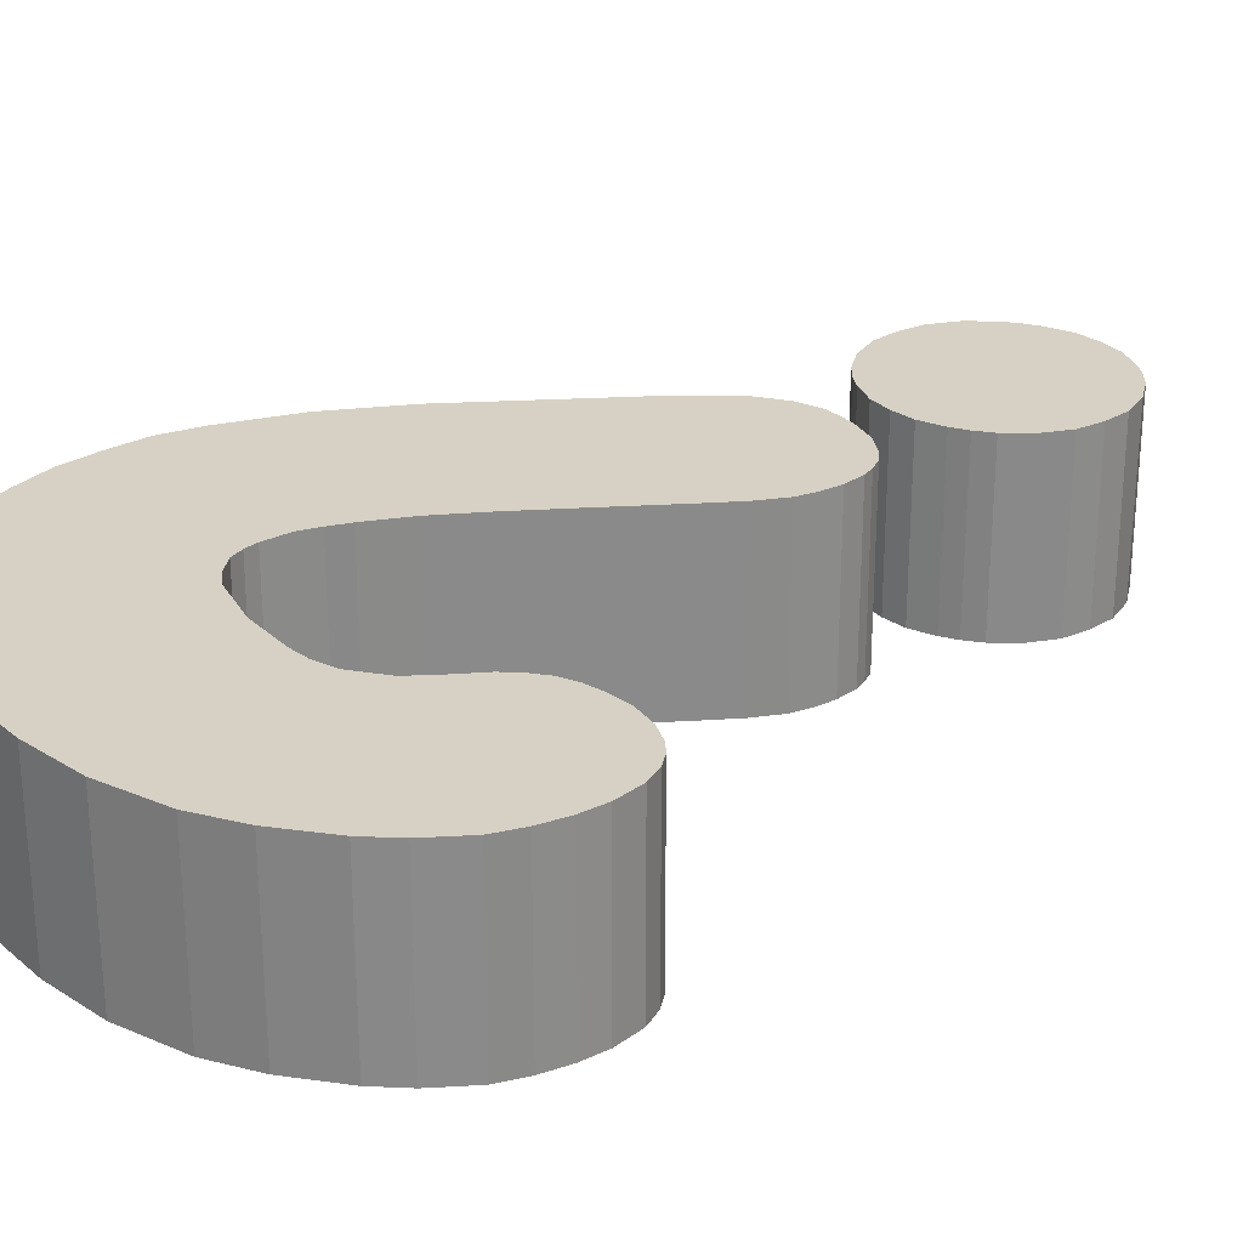
<metadata>
{"format":"obj","ext":"obj","renderer":"f3d","projection":"perspective","resolution":1024,"background":"white","views":[{"elev":26.8,"azim":-128.1,"up":"+Z"}]}
</metadata>
<code>
g question mark
v -0.1208 1.102 0.3225
v 0.08896 1.825 0.3225
v 0.07476 1.094 0.3225
v -0.1208 1.825 0.3225
v 0.2988 1.8 0.3225
v 0.2704 1.044 0.3225
v -0.3694 1.791 0.3225
v -0.2053 1.094 0.3225
v -0.2897 1.066 0.3225
v -0.618 1.708 0.3225
v -0.781 1.612 0.3225
v -0.4001 0.9818 0.3225
v -0.944 1.476 0.3225
v -0.4586 0.8972 0.3225
v -1.03 1.382 0.3225
v -1.115 1.25 0.3225
v -1.149 1.147 0.3225
v -0.5252 0.7883 0.3225
v -0.5708 0.7367 0.3225
v -0.6258 0.692 0.3225
v -1.169 1.045 0.3225
v -0.6937 0.6617 0.3225
v -1.172 0.9454 0.3225
v -0.7617 0.646 0.3225
v -1.153 0.8339 0.3225
v -0.8522 0.6367 0.3225
v -1.116 0.7622 0.3225
v -0.956 0.6529 0.3225
v -1.077 0.7167 0.3225
v -1.033 0.6854 0.3225
v 0.5005 1.749 0.3225
v 0.3282 1.008 0.3225
v 0.7023 1.651 0.3225
v 0.3861 0.9488 0.3225
v 0.8472 1.552 0.3225
v 0.4076 0.8962 0.3225
v 0.9814 1.413 0.3225
v 0.418 0.8436 0.3225
v 1.06 1.294 0.3225
v 0.4173 0.7909 0.3225
v 1.106 1.176 0.3225
v 0.4166 0.7383 0.3225
v 1.153 1.02 0.3225
v 0.3943 0.6618 0.3225
v 1.169 0.8634 0.3225
v 0.3667 0.5853 0.3225
v 1.172 0.7072 0.3225
v 1.139 0.551 0.3225
v 0.2973 0.4324 0.3225
v 1.046 0.2752 0.3225
v 0.2049 0.2738 0.3225
v 0.9011 -0.0005673 0.3225
v 0.1046 0.1152 0.3225
v 0.5405 -0.5522 0.3225
v -0.09879 -0.202 0.3225
v 0.4651 -0.6554 0.3225
v -0.1626 -0.3052 0.3225
v 0.3756 -0.7587 0.3225
v -0.2119 -0.4085 0.3225
v 0.2774 -0.8283 0.3225
v -0.2269 -0.4867 0.3225
v 0.1793 -0.8596 0.3225
v -0.2315 -0.5649 0.3225
v 0.1132 -0.8609 0.3225
v -0.2195 -0.6488 0.3225
v 0.04717 -0.8542 0.3225
v -0.2005 -0.6955 0.3225
v -0.04968 -0.8284 0.3225
v -0.1735 -0.742 0.3225
v -0.1281 -0.782 0.3225
v 0.4872 -1.412 0.3225
v 0.06308 -1.412 0.3225
v 0.4772 -1.308 0.3225
v 0.4317 -1.205 0.3225
v 0.3632 -1.121 0.3225
v 0.3062 -1.076 0.3225
v 0.2491 -1.042 0.3225
v 0.1561 -1.006 0.3225
v 0.06308 -0.9981 0.3225
v -0.02993 -1.006 0.3225
v -0.1229 -1.042 0.3225
v -0.18 -1.076 0.3225
v -0.2371 -1.121 0.3225
v -0.3056 -1.205 0.3225
v -0.351 -1.308 0.3225
v -0.361 -1.412 0.3225
v 0.4772 -1.515 0.3225
v 0.4317 -1.619 0.3225
v 0.3632 -1.703 0.3225
v 0.3062 -1.748 0.3225
v 0.2491 -1.781 0.3225
v 0.1561 -1.817 0.3225
v 0.06308 -1.825 0.3225
v -0.351 -1.515 0.3225
v -0.02993 -1.817 0.3225
v -0.1229 -1.781 0.3225
v -0.3056 -1.619 0.3225
v -0.2371 -1.703 0.3225
v -0.18 -1.748 0.3225
v 0.2988 1.8 0.3225
v 0.08896 1.825 -0.3225
v 0.2988 1.8 -0.3225
v 0.08896 1.825 0.3225
v -0.1208 1.102 0.3225
v 0.07476 1.094 -0.3225
v -0.1208 1.102 -0.3225
v 0.07476 1.094 0.3225
v 0.08896 1.825 0.3225
v -0.1208 1.825 -0.3225
v 0.08896 1.825 -0.3225
v -0.1208 1.825 0.3225
v 0.07476 1.094 0.3225
v 0.2704 1.044 -0.3225
v 0.07476 1.094 -0.3225
v 0.2704 1.044 0.3225
v -0.4586 0.8972 0.3225
v -0.4001 0.9818 -0.3225
v -0.4586 0.8972 -0.3225
v -0.4001 0.9818 0.3225
v -0.1208 1.825 0.3225
v -0.3694 1.791 -0.3225
v -0.1208 1.825 -0.3225
v -0.3694 1.791 0.3225
v -0.2897 1.066 0.3225
v -0.2053 1.094 -0.3225
v -0.2897 1.066 -0.3225
v -0.2053 1.094 0.3225
v -0.618 1.708 0.3225
v -0.781 1.612 -0.3225
v -0.618 1.708 -0.3225
v -0.781 1.612 0.3225
v -0.3694 1.791 0.3225
v -0.618 1.708 -0.3225
v -0.3694 1.791 -0.3225
v -0.618 1.708 0.3225
v -0.2053 1.094 0.3225
v -0.1208 1.102 -0.3225
v -0.2053 1.094 -0.3225
v -0.1208 1.102 0.3225
v -0.4001 0.9818 0.3225
v -0.2897 1.066 -0.3225
v -0.4001 0.9818 -0.3225
v -0.2897 1.066 0.3225
v -0.944 1.476 0.3225
v -1.03 1.382 -0.3225
v -0.944 1.476 -0.3225
v -1.03 1.382 0.3225
v -1.03 1.382 0.3225
v -1.115 1.25 -0.3225
v -1.03 1.382 -0.3225
v -1.115 1.25 0.3225
v -0.781 1.612 0.3225
v -0.944 1.476 -0.3225
v -0.781 1.612 -0.3225
v -0.944 1.476 0.3225
v -1.149 1.147 0.3225
v -1.115 1.25 -0.3225
v -1.115 1.25 0.3225
v -1.149 1.147 -0.3225
v -0.6258 0.692 0.3225
v -0.5708 0.7367 -0.3225
v -0.6258 0.692 -0.3225
v -0.5708 0.7367 0.3225
v -0.5252 0.7883 0.3225
v -0.4586 0.8972 -0.3225
v -0.5252 0.7883 -0.3225
v -0.4586 0.8972 0.3225
v -0.7617 0.646 0.3225
v -0.6937 0.6617 -0.3225
v -0.7617 0.646 -0.3225
v -0.6937 0.6617 0.3225
v -0.8522 0.6367 0.3225
v -0.7617 0.646 -0.3225
v -0.8522 0.6367 -0.3225
v -0.7617 0.646 0.3225
v -0.6937 0.6617 0.3225
v -0.6258 0.692 -0.3225
v -0.6937 0.6617 -0.3225
v -0.6258 0.692 0.3225
v -0.956 0.6529 0.3225
v -0.8522 0.6367 -0.3225
v -0.956 0.6529 -0.3225
v -0.8522 0.6367 0.3225
v -1.033 0.6854 0.3225
v -0.956 0.6529 -0.3225
v -1.033 0.6854 -0.3225
v -0.956 0.6529 0.3225
v -1.077 0.7167 0.3225
v -1.033 0.6854 -0.3225
v -1.077 0.7167 -0.3225
v -1.033 0.6854 0.3225
v -0.5708 0.7367 0.3225
v -0.5252 0.7883 -0.3225
v -0.5708 0.7367 -0.3225
v -0.5252 0.7883 0.3225
v 0.2704 1.044 0.3225
v 0.3282 1.008 -0.3225
v 0.2704 1.044 -0.3225
v 0.3282 1.008 0.3225
v 0.4166 0.7383 0.3225
v 0.3943 0.6618 -0.3225
v 0.4166 0.7383 -0.3225
v 0.3943 0.6618 0.3225
v 1.106 1.176 0.3225
v 1.06 1.294 -0.3225
v 1.106 1.176 -0.3225
v 1.06 1.294 0.3225
v 0.3861 0.9488 0.3225
v 0.4076 0.8962 -0.3225
v 0.3861 0.9488 -0.3225
v 0.4076 0.8962 0.3225
v 0.7023 1.651 0.3225
v 0.5005 1.749 -0.3225
v 0.7023 1.651 -0.3225
v 0.5005 1.749 0.3225
v 0.9814 1.413 0.3225
v 0.8472 1.552 -0.3225
v 0.9814 1.413 -0.3225
v 0.8472 1.552 0.3225
v 0.418 0.8436 0.3225
v 0.4173 0.7909 -0.3225
v 0.418 0.8436 -0.3225
v 0.4173 0.7909 0.3225
v 0.4166 0.7383 -0.3225
v 0.4166 0.7383 0.3225
v 0.3282 1.008 0.3225
v 0.3861 0.9488 -0.3225
v 0.3282 1.008 -0.3225
v 0.3861 0.9488 0.3225
v 0.5005 1.749 0.3225
v 0.2988 1.8 -0.3225
v 0.5005 1.749 -0.3225
v 0.2988 1.8 0.3225
v 0.4076 0.8962 0.3225
v 0.418 0.8436 -0.3225
v 0.4076 0.8962 -0.3225
v 0.418 0.8436 0.3225
v 0.8472 1.552 0.3225
v 0.7023 1.651 -0.3225
v 0.8472 1.552 -0.3225
v 0.7023 1.651 0.3225
v 1.06 1.294 0.3225
v 0.9814 1.413 -0.3225
v 1.06 1.294 -0.3225
v 0.9814 1.413 0.3225
v 0.3943 0.6618 0.3225
v 0.3667 0.5853 -0.3225
v 0.3943 0.6618 -0.3225
v 0.3667 0.5853 0.3225
v 0.3667 0.5853 0.3225
v 0.2973 0.4324 -0.3225
v 0.3667 0.5853 -0.3225
v 0.2973 0.4324 0.3225
v 0.2973 0.4324 0.3225
v 0.2049 0.2738 -0.3225
v 0.2973 0.4324 -0.3225
v 0.2049 0.2738 0.3225
v 0.1046 0.1152 -0.3225
v 0.1046 0.1152 0.3225
v -0.09879 -0.202 -0.3225
v -0.09879 -0.202 0.3225
v -0.1626 -0.3052 -0.3225
v -0.1626 -0.3052 0.3225
v -0.1626 -0.3052 0.3225
v -0.2119 -0.4085 -0.3225
v -0.1626 -0.3052 -0.3225
v -0.2119 -0.4085 0.3225
v -0.2119 -0.4085 0.3225
v -0.2269 -0.4867 -0.3225
v -0.2119 -0.4085 -0.3225
v -0.2269 -0.4867 0.3225
v -0.2315 -0.5649 0.3225
v -0.2269 -0.4867 -0.3225
v -0.2269 -0.4867 0.3225
v -0.2315 -0.5649 -0.3225
v -0.2195 -0.6488 0.3225
v -0.2005 -0.6955 -0.3225
v -0.2195 -0.6488 -0.3225
v -0.2005 -0.6955 0.3225
v -0.1735 -0.742 0.3225
v -0.2005 -0.6955 -0.3225
v -0.2005 -0.6955 0.3225
v -0.1735 -0.742 -0.3225
v -0.1208 1.102 -0.3225
v 0.08896 1.825 -0.3225
v -0.1208 1.825 -0.3225
v 0.07476 1.094 -0.3225
v 0.2988 1.8 -0.3225
v 0.2704 1.044 -0.3225
v -0.3694 1.791 -0.3225
v -0.2053 1.094 -0.3225
v -0.2897 1.066 -0.3225
v -0.618 1.708 -0.3225
v -0.781 1.612 -0.3225
v -0.4001 0.9818 -0.3225
v -0.944 1.476 -0.3225
v -0.4586 0.8972 -0.3225
v -1.03 1.382 -0.3225
v -1.115 1.25 -0.3225
v -1.149 1.147 -0.3225
v -0.5252 0.7883 -0.3225
v -0.5708 0.7367 -0.3225
v -0.6258 0.692 -0.3225
v -1.169 1.045 -0.3225
v -0.6937 0.6617 -0.3225
v -1.172 0.9454 -0.3225
v -0.7617 0.646 -0.3225
v -1.153 0.8339 -0.3225
v -0.8522 0.6367 -0.3225
v -1.116 0.7622 -0.3225
v -0.956 0.6529 -0.3225
v -1.077 0.7167 -0.3225
v -1.033 0.6854 -0.3225
v 0.5005 1.749 -0.3225
v 0.3282 1.008 -0.3225
v 0.7023 1.651 -0.3225
v 0.3861 0.9488 -0.3225
v 0.8472 1.552 -0.3225
v 0.4076 0.8962 -0.3225
v 0.9814 1.413 -0.3225
v 0.418 0.8436 -0.3225
v 1.06 1.294 -0.3225
v 0.4173 0.7909 -0.3225
v 1.106 1.176 -0.3225
v 0.4166 0.7383 -0.3225
v 1.153 1.02 -0.3225
v 0.3943 0.6618 -0.3225
v 1.169 0.8634 -0.3225
v 0.3667 0.5853 -0.3225
v 1.172 0.7072 -0.3225
v 1.139 0.551 -0.3225
v 0.2973 0.4324 -0.3225
v 1.046 0.2752 -0.3225
v 0.2049 0.2738 -0.3225
v 0.9011 -0.0005672 -0.3225
v 0.1046 0.1152 -0.3225
v 0.5405 -0.5522 -0.3225
v -0.09879 -0.202 -0.3225
v 0.4651 -0.6554 -0.3225
v -0.1626 -0.3052 -0.3225
v 0.3756 -0.7587 -0.3225
v -0.2119 -0.4085 -0.3225
v 0.2774 -0.8283 -0.3225
v -0.2269 -0.4867 -0.3225
v 0.1793 -0.8596 -0.3225
v -0.2315 -0.5649 -0.3225
v 0.1132 -0.8609 -0.3225
v -0.2195 -0.6488 -0.3225
v 0.04717 -0.8542 -0.3225
v -0.2005 -0.6955 -0.3225
v -0.04968 -0.8284 -0.3225
v -0.1735 -0.742 -0.3225
v -0.1281 -0.782 -0.3225
v 0.4872 -1.412 -0.3225
v 0.4772 -1.308 -0.3225
v 0.06308 -1.412 -0.3225
v 0.4317 -1.205 -0.3225
v 0.3632 -1.121 -0.3225
v 0.3062 -1.076 -0.3225
v 0.2491 -1.042 -0.3225
v 0.1561 -1.006 -0.3225
v 0.06308 -0.9981 -0.3225
v -0.02993 -1.006 -0.3225
v -0.1229 -1.042 -0.3225
v -0.18 -1.076 -0.3225
v -0.2371 -1.121 -0.3225
v -0.3056 -1.205 -0.3225
v -0.351 -1.308 -0.3225
v -0.361 -1.412 -0.3225
v 0.4772 -1.515 -0.3225
v 0.4317 -1.619 -0.3225
v 0.3632 -1.703 -0.3225
v 0.3062 -1.748 -0.3225
v 0.2491 -1.781 -0.3225
v 0.1561 -1.817 -0.3225
v 0.06308 -1.825 -0.3225
v -0.351 -1.515 -0.3225
v -0.02993 -1.817 -0.3225
v -0.1229 -1.781 -0.3225
v -0.3056 -1.619 -0.3225
v -0.2371 -1.703 -0.3225
v -0.18 -1.748 -0.3225
v -1.169 1.045 0.3225
v -1.149 1.147 -0.3225
v -1.149 1.147 0.3225
v -1.169 1.045 -0.3225
v -1.172 0.9454 0.3225
v -1.169 1.045 -0.3225
v -1.169 1.045 0.3225
v -1.172 0.9454 -0.3225
v -1.153 0.8339 0.3225
v -1.172 0.9454 -0.3225
v -1.172 0.9454 0.3225
v -1.153 0.8339 -0.3225
v -1.116 0.7622 0.3225
v -1.153 0.8339 -0.3225
v -1.153 0.8339 0.3225
v -1.116 0.7622 -0.3225
v -1.077 0.7167 -0.3225
v -1.116 0.7622 0.3225
v -1.077 0.7167 0.3225
v -1.116 0.7622 -0.3225
v 1.172 0.7072 0.3225
v 1.139 0.551 -0.3225
v 1.139 0.551 0.3225
v 1.172 0.7072 -0.3225
v 1.153 1.02 0.3225
v 1.169 0.8634 -0.3225
v 1.169 0.8634 0.3225
v 1.153 1.02 -0.3225
v 1.106 1.176 0.3225
v 1.153 1.02 -0.3225
v 1.153 1.02 0.3225
v 1.106 1.176 -0.3225
v 1.169 0.8634 0.3225
v 1.172 0.7072 -0.3225
v 1.172 0.7072 0.3225
v 1.169 0.8634 -0.3225
v 0.9011 -0.0005673 0.3225
v 0.5405 -0.5522 -0.3225
v 0.5405 -0.5522 0.3225
v 0.9011 -0.0005672 -0.3225
v 1.046 0.2752 0.3225
v 0.9011 -0.0005672 -0.3225
v 0.9011 -0.0005673 0.3225
v 1.046 0.2752 -0.3225
v 1.139 0.551 0.3225
v 1.046 0.2752 -0.3225
v 1.046 0.2752 0.3225
v 1.139 0.551 -0.3225
v 0.4651 -0.6554 0.3225
v 0.3756 -0.7587 -0.3225
v 0.3756 -0.7587 0.3225
v 0.4651 -0.6554 -0.3225
v 0.5405 -0.5522 0.3225
v 0.4651 -0.6554 -0.3225
v 0.4651 -0.6554 0.3225
v 0.5405 -0.5522 -0.3225
v 0.2774 -0.8283 0.3225
v 0.1793 -0.8596 -0.3225
v 0.1793 -0.8596 0.3225
v 0.2774 -0.8283 -0.3225
v 0.3756 -0.7587 0.3225
v 0.2774 -0.8283 -0.3225
v 0.2774 -0.8283 0.3225
v 0.3756 -0.7587 -0.3225
v -0.2195 -0.6488 -0.3225
v -0.2315 -0.5649 0.3225
v -0.2195 -0.6488 0.3225
v -0.2315 -0.5649 -0.3225
v 0.1132 -0.8609 0.3225
v 0.04717 -0.8542 -0.3225
v 0.04717 -0.8542 0.3225
v 0.1132 -0.8609 -0.3225
v 0.1793 -0.8596 0.3225
v 0.1132 -0.8609 -0.3225
v 0.1132 -0.8609 0.3225
v 0.1793 -0.8596 -0.3225
v 0.04717 -0.8542 0.3225
v -0.04968 -0.8284 -0.3225
v -0.04968 -0.8284 0.3225
v 0.04717 -0.8542 -0.3225
v -0.04968 -0.8284 0.3225
v -0.1281 -0.782 -0.3225
v -0.1281 -0.782 0.3225
v -0.04968 -0.8284 -0.3225
v -0.1281 -0.782 0.3225
v -0.1735 -0.742 -0.3225
v -0.1735 -0.742 0.3225
v -0.1281 -0.782 -0.3225
v 0.4772 -1.308 0.3225
v 0.4872 -1.412 -0.3225
v 0.4872 -1.412 0.3225
v 0.4772 -1.308 -0.3225
v 0.3632 -1.121 0.3225
v 0.4317 -1.205 -0.3225
v 0.4317 -1.205 0.3225
v 0.3632 -1.121 -0.3225
v 0.1561 -1.006 0.3225
v 0.2491 -1.042 -0.3225
v 0.2491 -1.042 0.3225
v 0.1561 -1.006 -0.3225
v 0.06308 -0.9981 0.3225
v 0.1561 -1.006 -0.3225
v 0.1561 -1.006 0.3225
v 0.06308 -0.9981 -0.3225
v 0.3062 -1.076 0.3225
v 0.3632 -1.121 -0.3225
v 0.3632 -1.121 0.3225
v 0.3062 -1.076 -0.3225
v 0.4317 -1.205 0.3225
v 0.4772 -1.308 -0.3225
v 0.4772 -1.308 0.3225
v 0.4317 -1.205 -0.3225
v 0.2491 -1.042 0.3225
v 0.3062 -1.076 -0.3225
v 0.3062 -1.076 0.3225
v 0.2491 -1.042 -0.3225
v -0.361 -1.412 0.3225
v -0.351 -1.308 -0.3225
v -0.351 -1.308 0.3225
v -0.361 -1.412 -0.3225
v -0.3056 -1.205 0.3225
v -0.2371 -1.121 -0.3225
v -0.2371 -1.121 0.3225
v -0.3056 -1.205 -0.3225
v -0.1229 -1.042 0.3225
v -0.02993 -1.006 -0.3225
v -0.02993 -1.006 0.3225
v -0.1229 -1.042 -0.3225
v -0.02993 -1.006 0.3225
v 0.06308 -0.9981 -0.3225
v 0.06308 -0.9981 0.3225
v -0.02993 -1.006 -0.3225
v -0.2371 -1.121 0.3225
v -0.18 -1.076 -0.3225
v -0.18 -1.076 0.3225
v -0.2371 -1.121 -0.3225
v -0.351 -1.308 0.3225
v -0.3056 -1.205 -0.3225
v -0.3056 -1.205 0.3225
v -0.351 -1.308 -0.3225
v -0.18 -1.076 0.3225
v -0.1229 -1.042 -0.3225
v -0.1229 -1.042 0.3225
v -0.18 -1.076 -0.3225
v 0.4872 -1.412 0.3225
v 0.4772 -1.515 -0.3225
v 0.4772 -1.515 0.3225
v 0.4872 -1.412 -0.3225
v 0.4317 -1.619 0.3225
v 0.3632 -1.703 -0.3225
v 0.3632 -1.703 0.3225
v 0.4317 -1.619 -0.3225
v 0.2491 -1.781 0.3225
v 0.1561 -1.817 -0.3225
v 0.1561 -1.817 0.3225
v 0.2491 -1.781 -0.3225
v 0.1561 -1.817 0.3225
v 0.06308 -1.825 -0.3225
v 0.06308 -1.825 0.3225
v 0.1561 -1.817 -0.3225
v 0.3632 -1.703 0.3225
v 0.3062 -1.748 -0.3225
v 0.3062 -1.748 0.3225
v 0.3632 -1.703 -0.3225
v 0.4772 -1.515 0.3225
v 0.4317 -1.619 -0.3225
v 0.4317 -1.619 0.3225
v 0.4772 -1.515 -0.3225
v 0.3062 -1.748 0.3225
v 0.2491 -1.781 -0.3225
v 0.2491 -1.781 0.3225
v 0.3062 -1.748 -0.3225
v -0.351 -1.515 0.3225
v -0.361 -1.412 -0.3225
v -0.361 -1.412 0.3225
v -0.351 -1.515 -0.3225
v -0.2371 -1.703 0.3225
v -0.3056 -1.619 -0.3225
v -0.3056 -1.619 0.3225
v -0.2371 -1.703 -0.3225
v -0.02993 -1.817 0.3225
v -0.1229 -1.781 -0.3225
v -0.1229 -1.781 0.3225
v -0.02993 -1.817 -0.3225
v 0.06308 -1.825 0.3225
v -0.02993 -1.817 -0.3225
v -0.02993 -1.817 0.3225
v 0.06308 -1.825 -0.3225
v -0.18 -1.748 0.3225
v -0.2371 -1.703 -0.3225
v -0.2371 -1.703 0.3225
v -0.18 -1.748 -0.3225
v -0.3056 -1.619 0.3225
v -0.351 -1.515 -0.3225
v -0.351 -1.515 0.3225
v -0.3056 -1.619 -0.3225
v -0.1229 -1.781 0.3225
v -0.18 -1.748 -0.3225
v -0.18 -1.748 0.3225
v -0.1229 -1.781 -0.3225
g question mark_0
f 3 2 1
f 4 1 2
f 2 3 5
f 6 5 3
f 4 7 1
f 8 1 7
f 8 7 9
f 10 9 7
f 10 11 9
f 12 9 11
f 13 12 11
f 12 13 14
f 15 14 13
f 16 14 15
f 16 17 14
f 18 14 17
f 18 17 19
f 19 17 20
f 21 20 17
f 21 22 20
f 21 23 22
f 24 22 23
f 23 25 24
f 26 24 25
f 25 27 26
f 28 26 27
f 27 29 28
f 30 28 29
f 32 31 6
f 5 6 31
f 31 32 33
f 34 33 32
f 33 34 35
f 36 35 34
f 35 36 37
f 38 37 36
f 37 38 39
f 40 39 38
f 39 40 41
f 42 41 40
f 41 42 43
f 44 43 42
f 43 44 45
f 46 45 44
f 47 45 46
f 47 46 48
f 49 48 46
f 48 49 50
f 51 50 49
f 50 51 52
f 53 52 51
f 52 53 54
f 55 54 53
f 54 55 56
f 57 56 55
f 56 57 58
f 59 58 57
f 58 59 60
f 61 60 59
f 60 61 62
f 63 62 61
f 63 64 62
f 63 65 64
f 66 64 65
f 65 67 66
f 68 66 67
f 67 69 68
f 70 68 69
f 73 72 71
f 74 72 73
f 75 72 74
f 76 72 75
f 77 72 76
f 78 72 77
f 79 72 78
f 72 79 80
f 72 80 81
f 72 81 82
f 72 82 83
f 72 83 84
f 72 84 85
f 72 85 86
f 72 87 71
f 72 88 87
f 72 89 88
f 72 90 89
f 72 91 90
f 72 92 91
f 72 93 92
f 94 72 86
f 93 72 95
f 95 72 96
f 97 72 94
f 98 72 97
f 99 72 98
f 96 72 99
f 102 101 100
f 103 100 101
f 106 105 104
f 107 104 105
f 110 109 108
f 111 108 109
f 114 113 112
f 115 112 113
f 118 117 116
f 119 116 117
f 122 121 120
f 123 120 121
f 126 125 124
f 127 124 125
f 130 129 128
f 131 128 129
f 134 133 132
f 135 132 133
f 138 137 136
f 139 136 137
f 142 141 140
f 143 140 141
f 146 145 144
f 147 144 145
f 150 149 148
f 151 148 149
f 154 153 152
f 155 152 153
f 158 157 156
f 159 156 157
f 162 161 160
f 163 160 161
f 166 165 164
f 167 164 165
f 170 169 168
f 171 168 169
f 174 173 172
f 175 172 173
f 178 177 176
f 179 176 177
f 182 181 180
f 183 180 181
f 186 185 184
f 187 184 185
f 190 189 188
f 191 188 189
f 194 193 192
f 195 192 193
f 198 197 196
f 199 196 197
f 202 201 200
f 203 200 201
f 206 205 204
f 207 204 205
f 210 209 208
f 211 208 209
f 214 213 212
f 215 212 213
f 218 217 216
f 219 216 217
f 222 221 220
f 223 220 221
f 221 224 223
f 225 223 224
f 228 227 226
f 229 226 227
f 232 231 230
f 233 230 231
f 236 235 234
f 237 234 235
f 240 239 238
f 241 238 239
f 244 243 242
f 245 242 243
f 248 247 246
f 249 246 247
f 252 251 250
f 253 250 251
f 256 255 254
f 257 254 255
f 255 258 257
f 259 257 258
f 258 260 259
f 261 259 260
f 260 262 261
f 263 261 262
f 266 265 264
f 267 264 265
f 270 269 268
f 271 268 269
f 274 273 272
f 275 272 273
f 278 277 276
f 279 276 277
f 282 281 280
f 283 280 281
f 286 285 284
f 287 284 285
f 285 288 287
f 289 287 288
f 286 284 290
f 291 290 284
f 291 292 290
f 293 290 292
f 293 292 294
f 295 294 292
f 295 296 294
f 295 297 296
f 298 296 297
f 297 299 298
f 299 297 300
f 301 300 297
f 300 301 302
f 302 303 300
f 304 300 303
f 305 304 303
f 304 305 306
f 307 306 305
f 306 307 308
f 309 308 307
f 308 309 310
f 311 310 309
f 310 311 312
f 313 312 311
f 288 314 289
f 315 289 314
f 314 316 315
f 317 315 316
f 316 318 317
f 319 317 318
f 318 320 319
f 321 319 320
f 320 322 321
f 323 321 322
f 322 324 323
f 325 323 324
f 324 326 325
f 327 325 326
f 326 328 327
f 329 327 328
f 328 330 329
f 330 331 329
f 332 329 331
f 331 333 332
f 334 332 333
f 333 335 334
f 336 334 335
f 335 337 336
f 338 336 337
f 337 339 338
f 340 338 339
f 339 341 340
f 342 340 341
f 341 343 342
f 344 342 343
f 343 345 344
f 346 344 345
f 347 346 345
f 346 347 348
f 349 348 347
f 348 349 350
f 351 350 349
f 350 351 352
f 353 352 351
f 356 355 354
f 356 357 355
f 356 358 357
f 356 359 358
f 356 360 359
f 356 361 360
f 356 362 361
f 362 356 363
f 363 356 364
f 364 356 365
f 365 356 366
f 366 356 367
f 367 356 368
f 368 356 369
f 370 356 354
f 371 356 370
f 372 356 371
f 373 356 372
f 374 356 373
f 375 356 374
f 376 356 375
f 356 377 369
f 356 376 378
f 356 378 379
f 356 380 377
f 356 381 380
f 356 382 381
f 356 379 382
f 385 384 383
f 386 383 384
f 389 388 387
f 390 387 388
f 393 392 391
f 394 391 392
f 397 396 395
f 398 395 396
f 401 400 399
f 402 399 400
f 405 404 403
f 406 403 404
f 409 408 407
f 410 407 408
f 413 412 411
f 414 411 412
f 417 416 415
f 418 415 416
f 421 420 419
f 422 419 420
f 425 424 423
f 426 423 424
f 429 428 427
f 430 427 428
f 433 432 431
f 434 431 432
f 437 436 435
f 438 435 436
f 441 440 439
f 442 439 440
f 445 444 443
f 446 443 444
f 449 448 447
f 450 447 448
f 453 452 451
f 454 451 452
f 457 456 455
f 458 455 456
f 461 460 459
f 462 459 460
f 465 464 463
f 466 463 464
f 469 468 467
f 470 467 468
f 473 472 471
f 474 471 472
f 477 476 475
f 478 475 476
f 481 480 479
f 482 479 480
f 485 484 483
f 486 483 484
f 489 488 487
f 490 487 488
f 493 492 491
f 494 491 492
f 497 496 495
f 498 495 496
f 501 500 499
f 502 499 500
f 505 504 503
f 506 503 504
f 509 508 507
f 510 507 508
f 513 512 511
f 514 511 512
f 517 516 515
f 518 515 516
f 521 520 519
f 522 519 520
f 525 524 523
f 526 523 524
f 529 528 527
f 530 527 528
f 533 532 531
f 534 531 532
f 537 536 535
f 538 535 536
f 541 540 539
f 542 539 540
f 545 544 543
f 546 543 544
f 549 548 547
f 550 547 548
f 553 552 551
f 554 551 552
f 557 556 555
f 558 555 556
f 561 560 559
f 562 559 560
f 565 564 563
f 566 563 564
f 569 568 567
f 570 567 568
f 573 572 571
f 574 571 572
f 577 576 575
f 578 575 576
f 581 580 579
f 582 579 580

</code>
